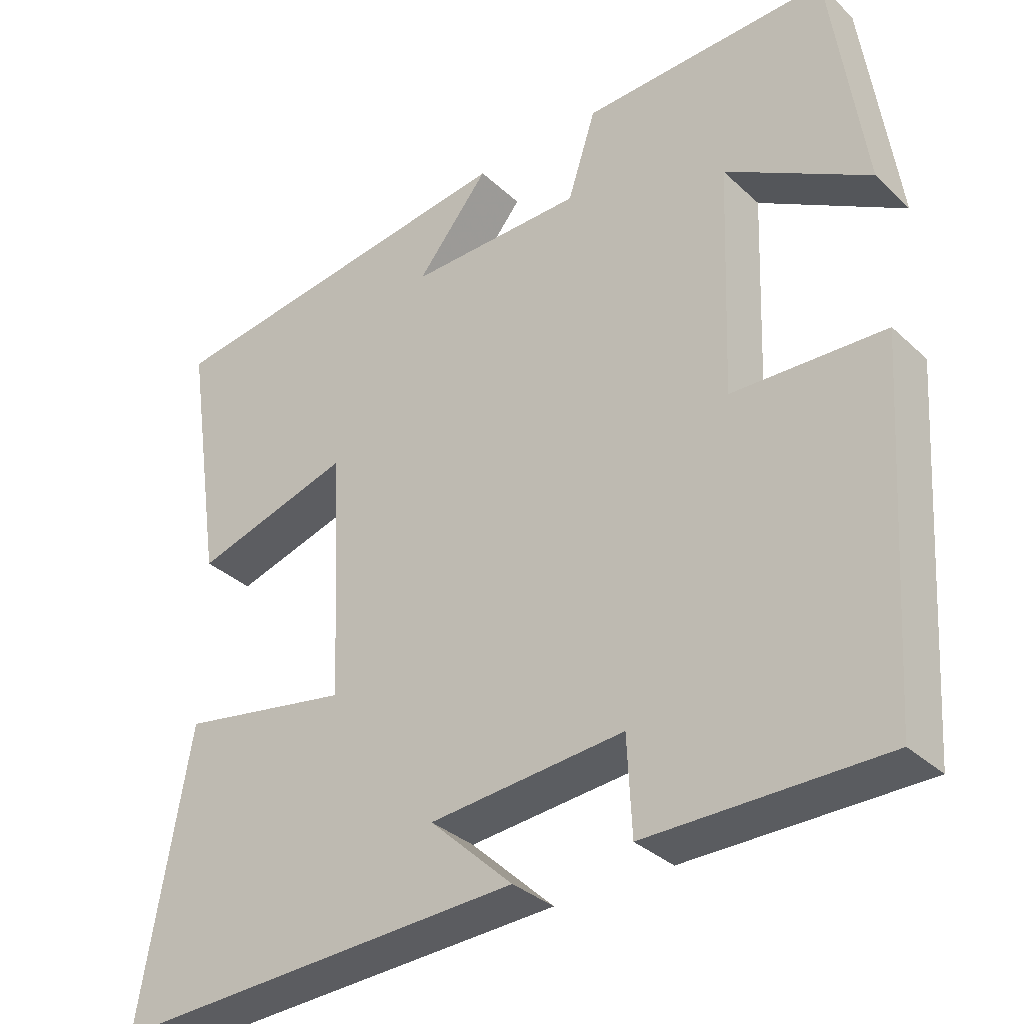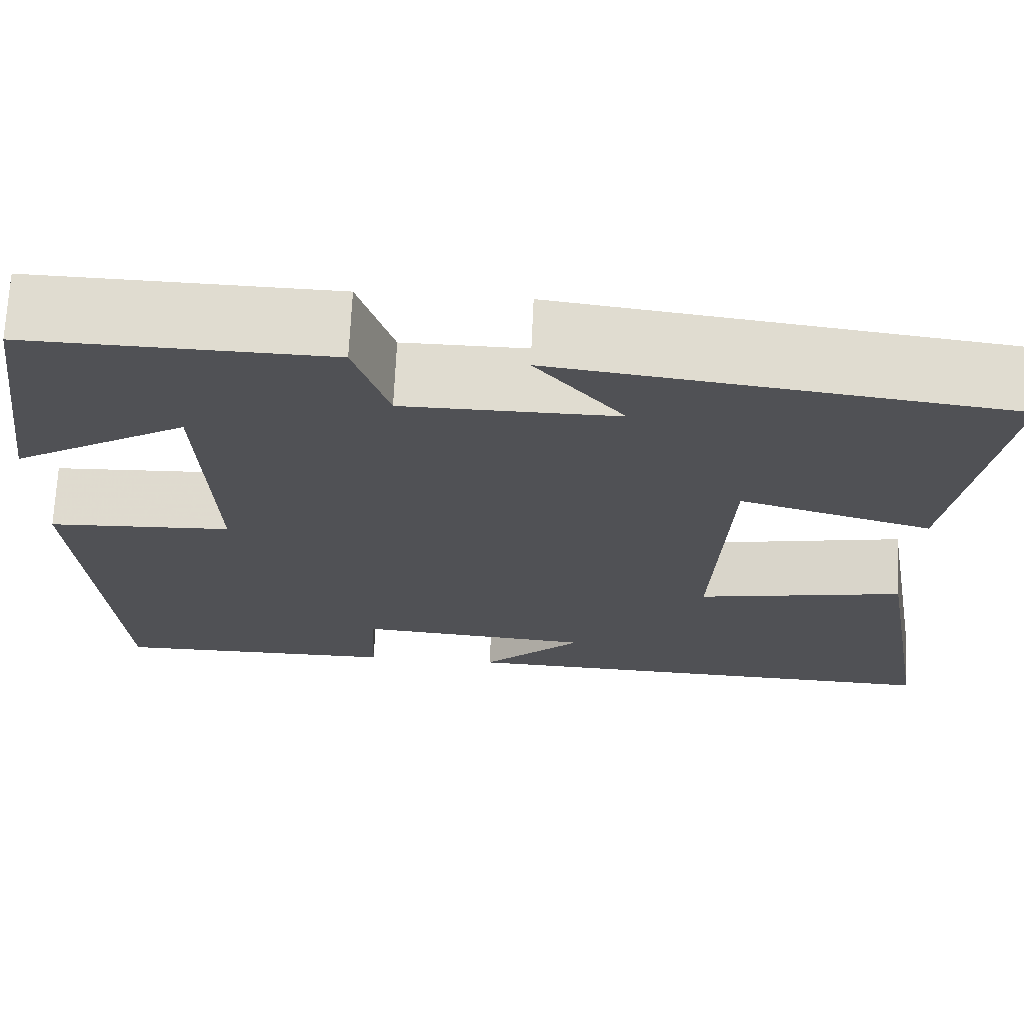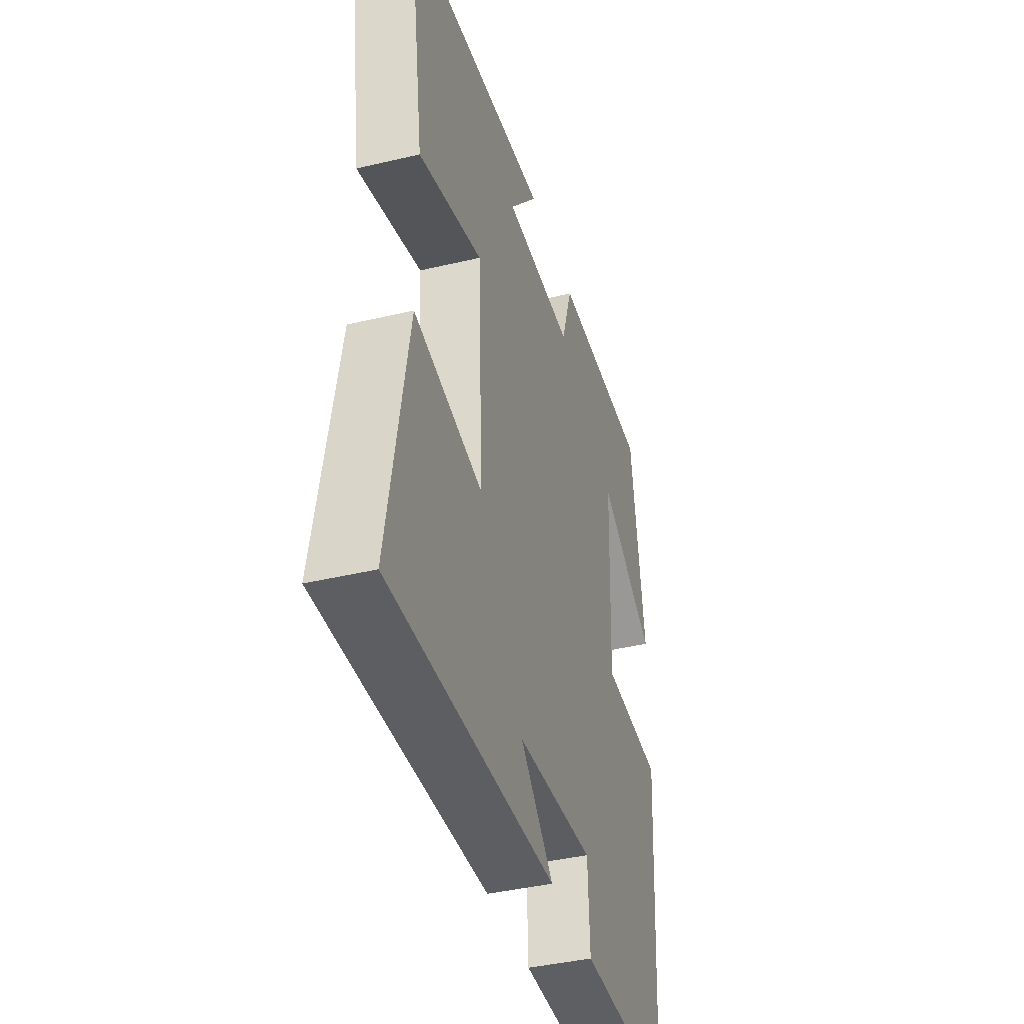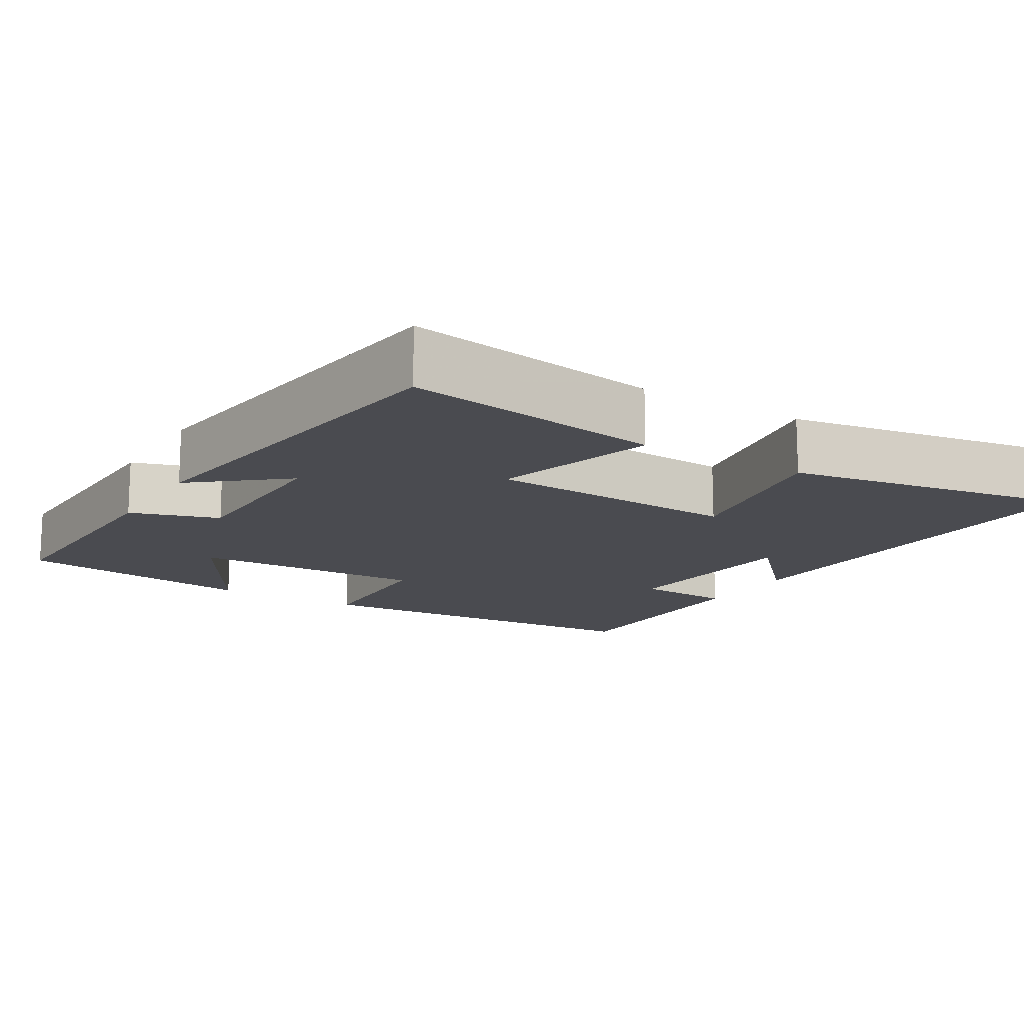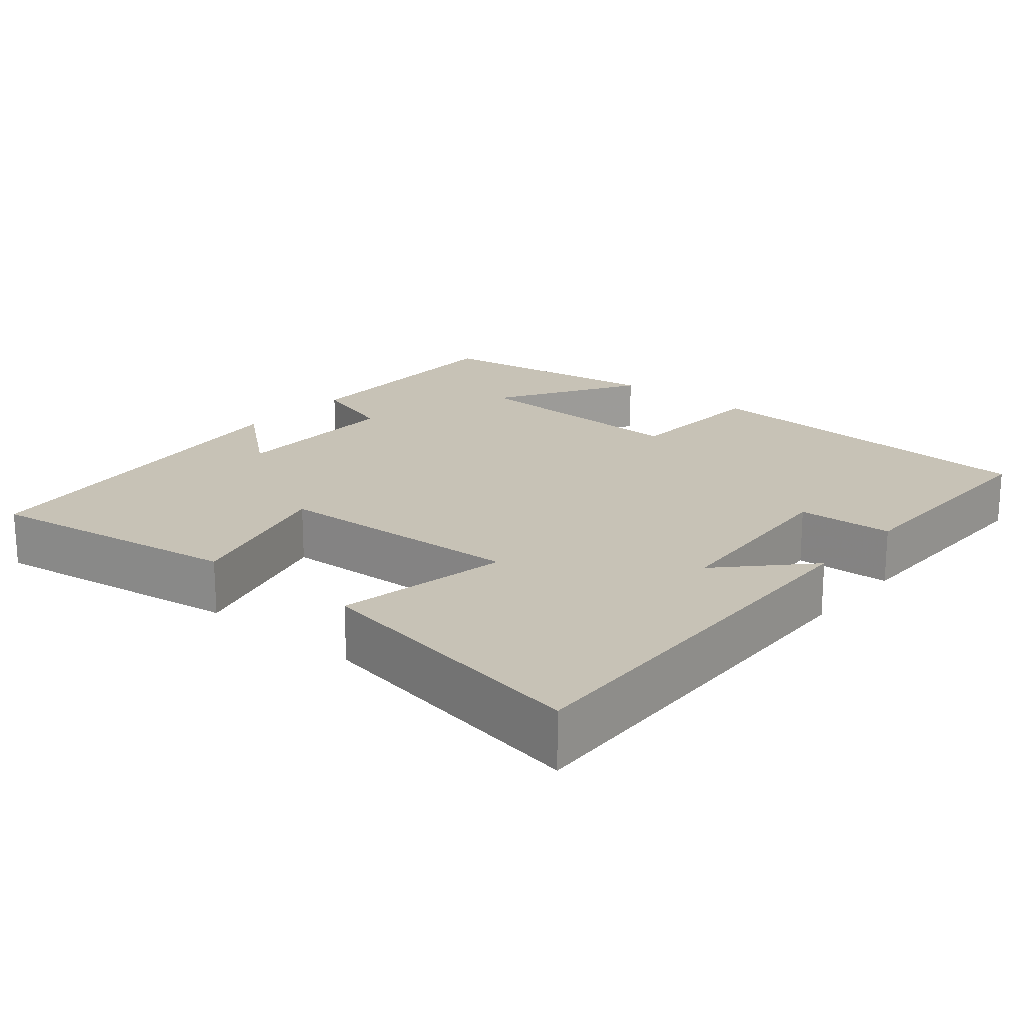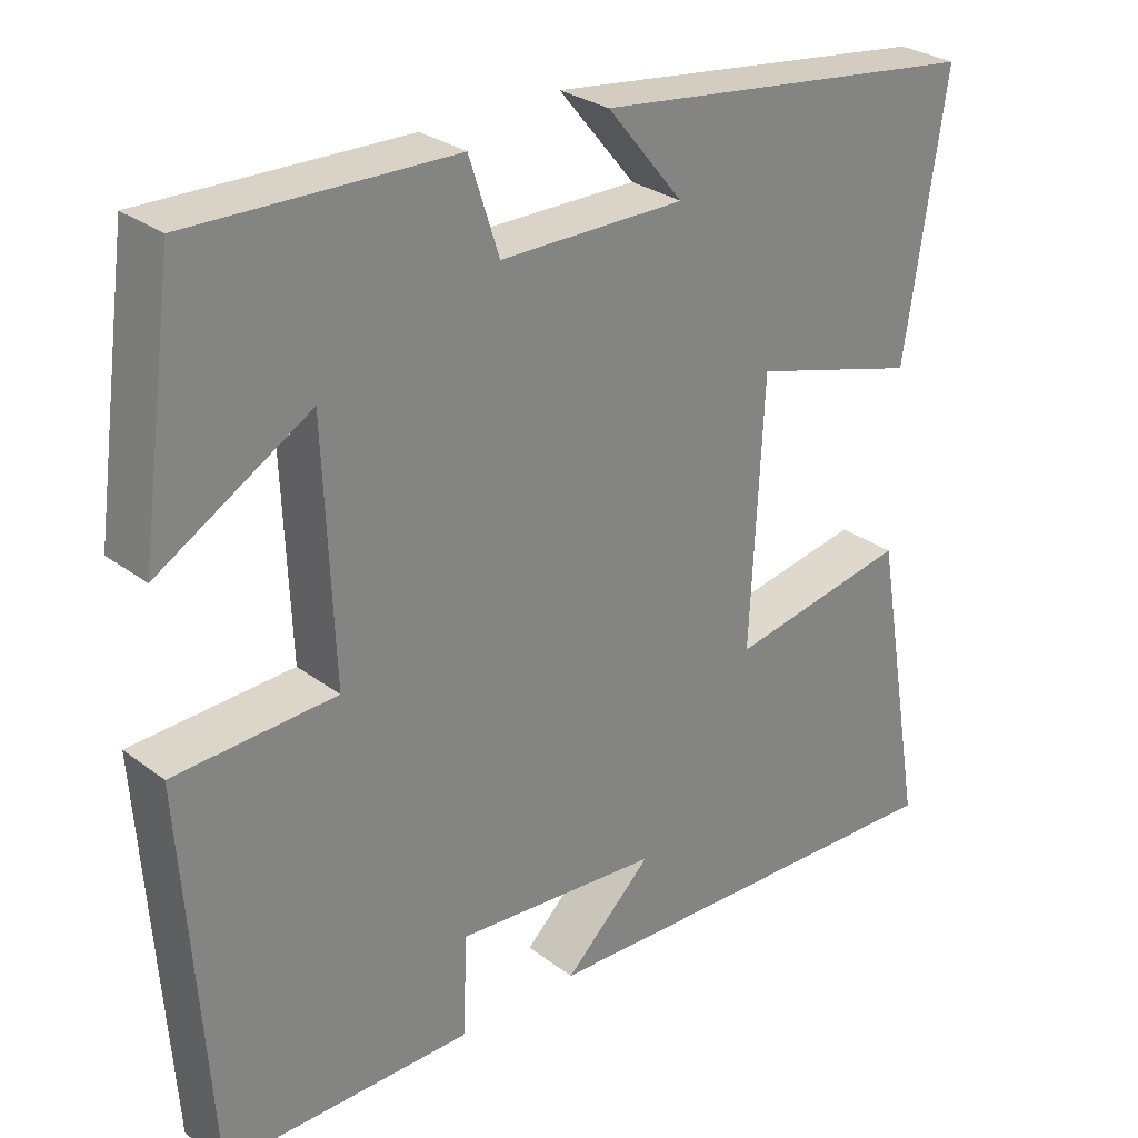
<metadata>
{"format":"obj","ext":"obj","renderer":"f3d","projection":"perspective","resolution":1024,"background":"white","views":[{"elev":-33.8,"azim":-141.1,"up":"+Z"},{"elev":69.8,"azim":2.6,"up":"+Z"},{"elev":-40.8,"azim":106.2,"up":"+Z"},{"elev":-14.6,"azim":58.6,"up":"+Y"},{"elev":19.2,"azim":130.3,"up":"+Y"},{"elev":28.8,"azim":-42.0,"up":"+Z"}]}
</metadata>
<code>
v 0.552 0.07 0.435
v 0.5 0.07 0.092
v 0.285 0.07 0.154
v 0.269 0.07 -0.182
v 0.5 0.07 -0.14
v 0.567 0.07 -0.523
v 0.005 0.07 -0.5
v 0.117 0.07 -0.394
v -0.145 0.07 -0.372
v -0.151 0.07 -0.5
v -0.468 0.07 -0.5
v -0.5 0.07 -0.019
v -0.295 0.07 -0.01
v -0.307 0.07 0.302
v -0.5 0.07 0.189
v -0.455 0.07 0.509
v -0.123 0.07 0.5
v -0.085 0.07 0.383
v 0.151 0.07 0.381
v 0.053 0.07 0.5
v 0.552 0 0.435
v 0.5 0 0.092
v 0.285 0 0.154
v 0.269 0 -0.182
v 0.5 0 -0.14
v 0.567 0 -0.523
v 0.005 0 -0.5
v 0.117 0 -0.394
v -0.145 0 -0.372
v -0.151 0 -0.5
v -0.468 0 -0.5
v -0.5 0 -0.019
v -0.295 0 -0.01
v -0.307 0 0.302
v -0.5 0 0.189
v -0.455 0 0.509
v -0.123 0 0.5
v -0.085 0 0.383
v 0.151 0 0.381
v 0.053 0 0.5
f 19 20 1 2
f 18 19 2 3
f 16 17 18
f 16 18 3 4
f 14 15 16
f 14 16 4
f 13 14 4
f 12 13 4
f 9 10 11 12
f 8 9 12 4
f 5 6 7 8
f 4 5 8
f 22 21 40 39
f 23 22 39 38
f 38 37 36
f 24 23 38 36
f 36 35 34
f 24 36 34
f 24 34 33
f 24 33 32
f 32 31 30 29
f 24 32 29 28
f 28 27 26 25
f 28 25 24
f 1 21 22 2
f 2 22 23 3
f 3 23 24 4
f 4 24 25 5
f 5 25 26 6
f 6 26 27 7
f 7 27 28 8
f 8 28 29 9
f 9 29 30 10
f 10 30 31 11
f 11 31 32 12
f 12 32 33 13
f 13 33 34 14
f 14 34 35 15
f 15 35 36 16
f 16 36 37 17
f 17 37 38 18
f 18 38 39 19
f 19 39 40 20
f 20 40 21 1

</code>
